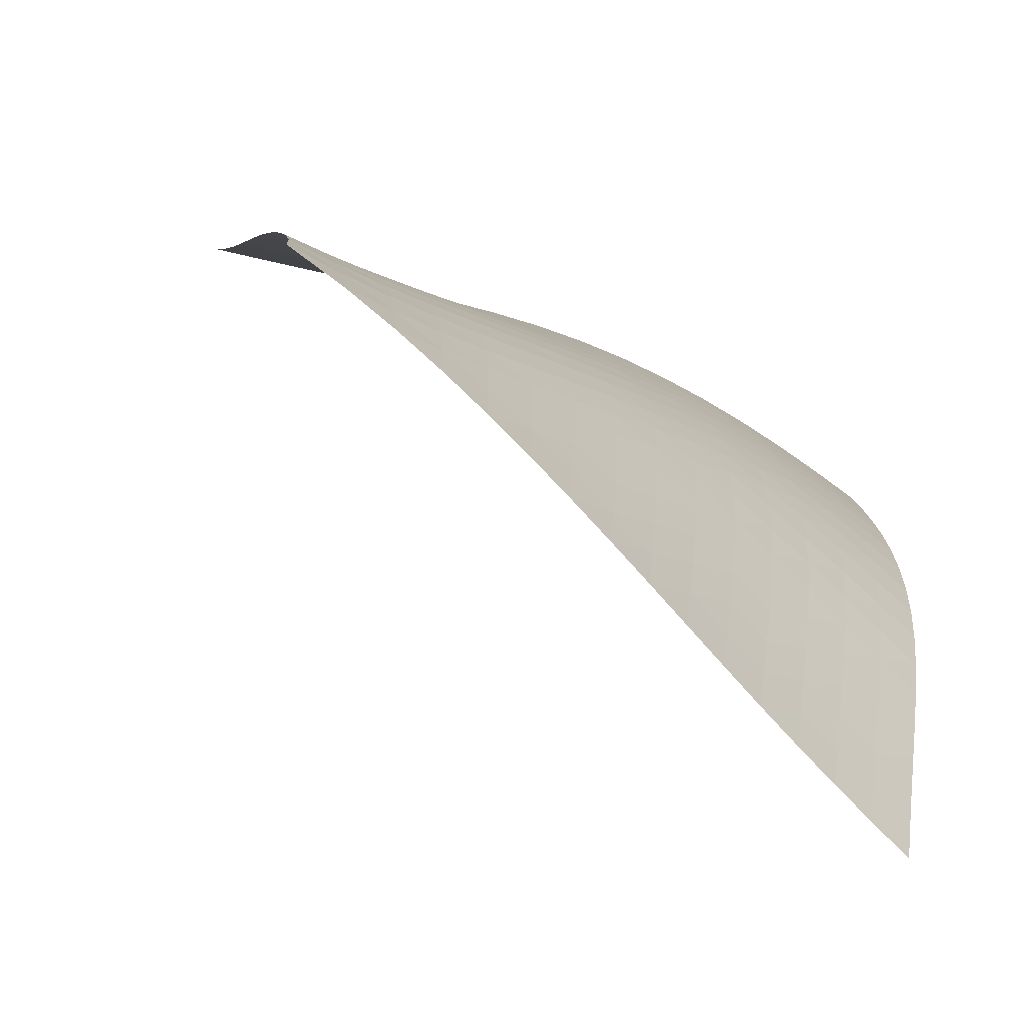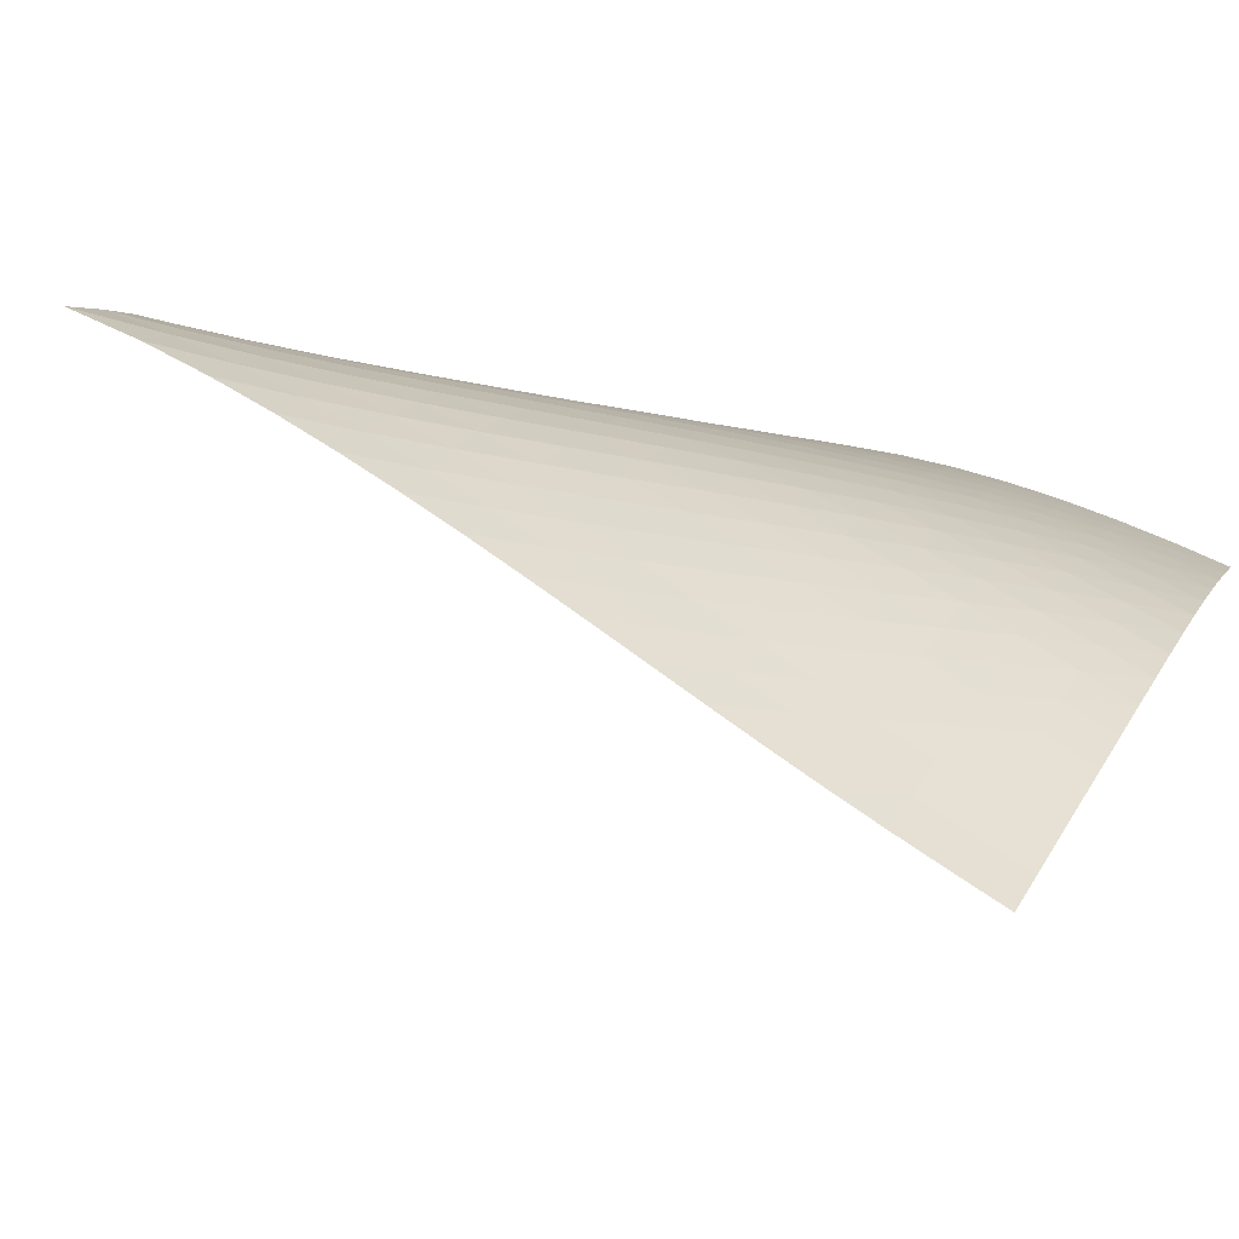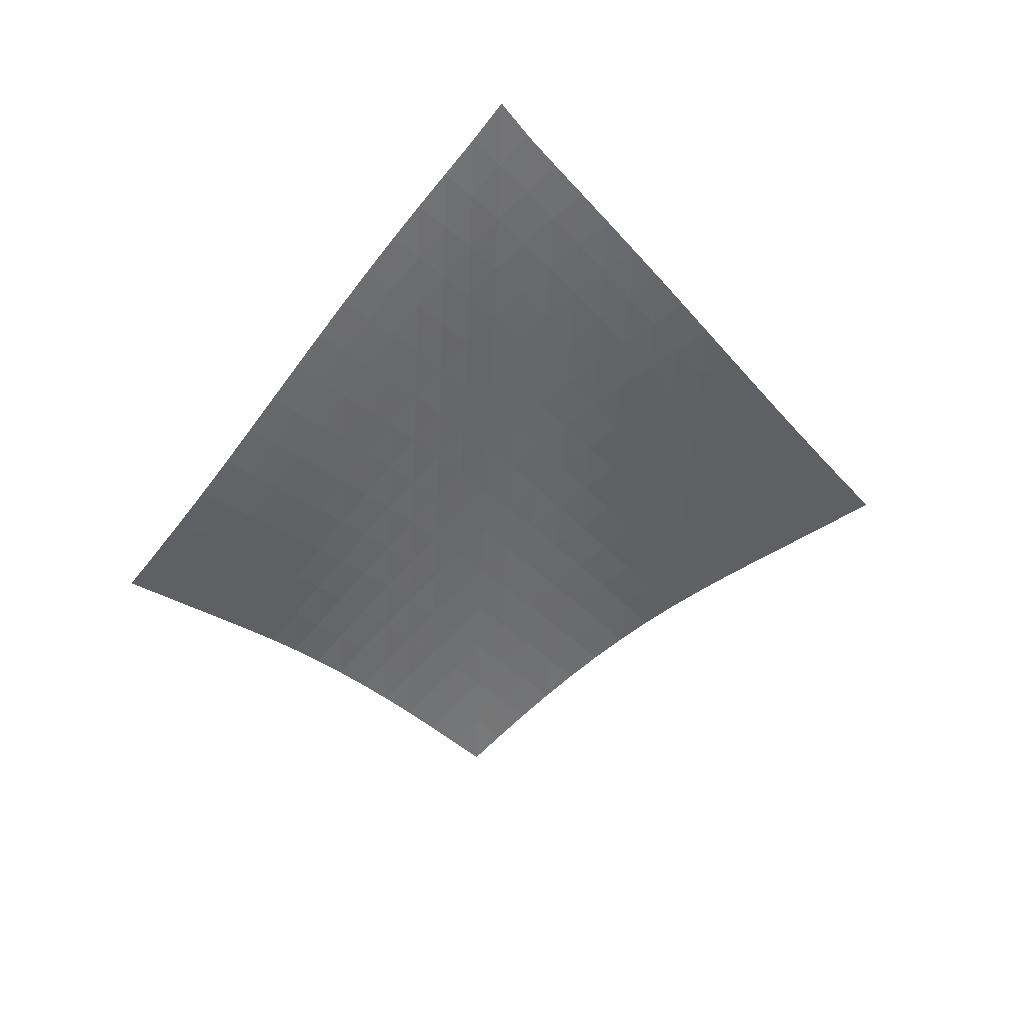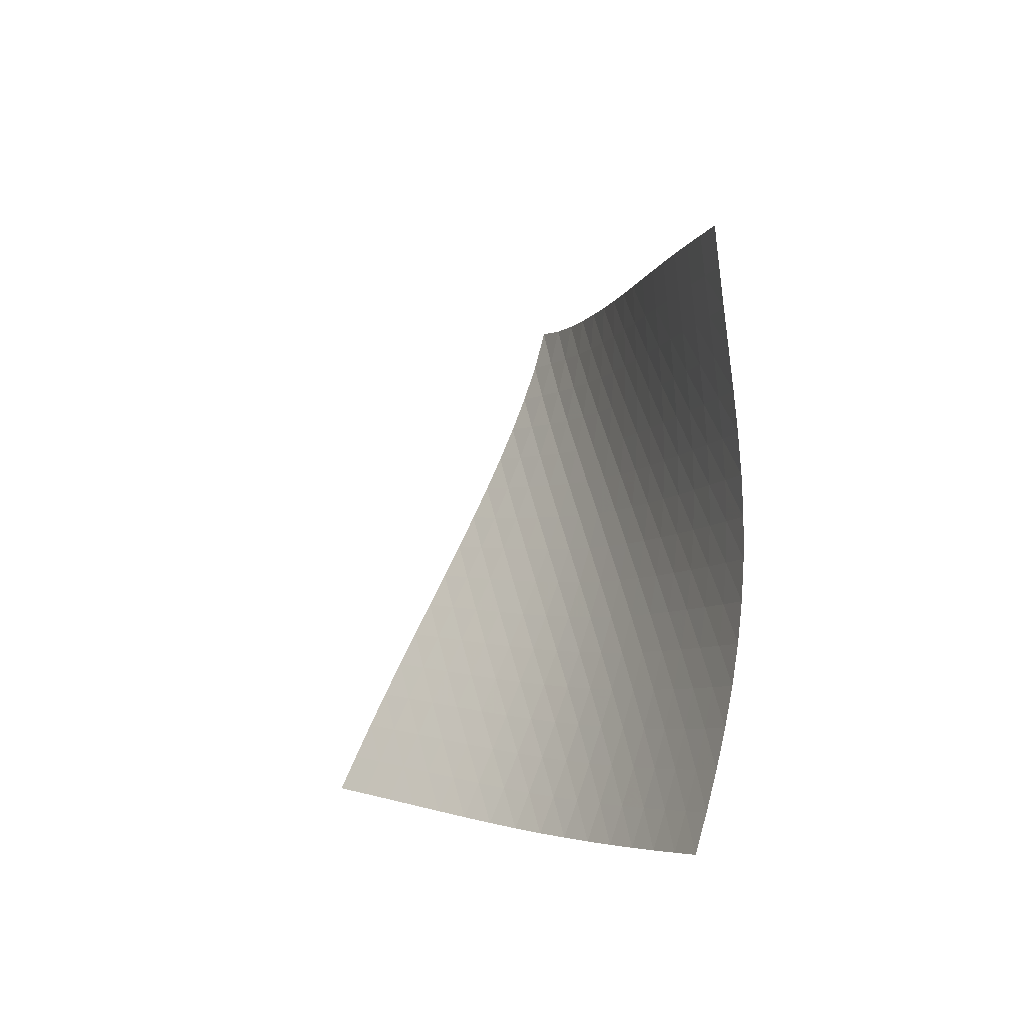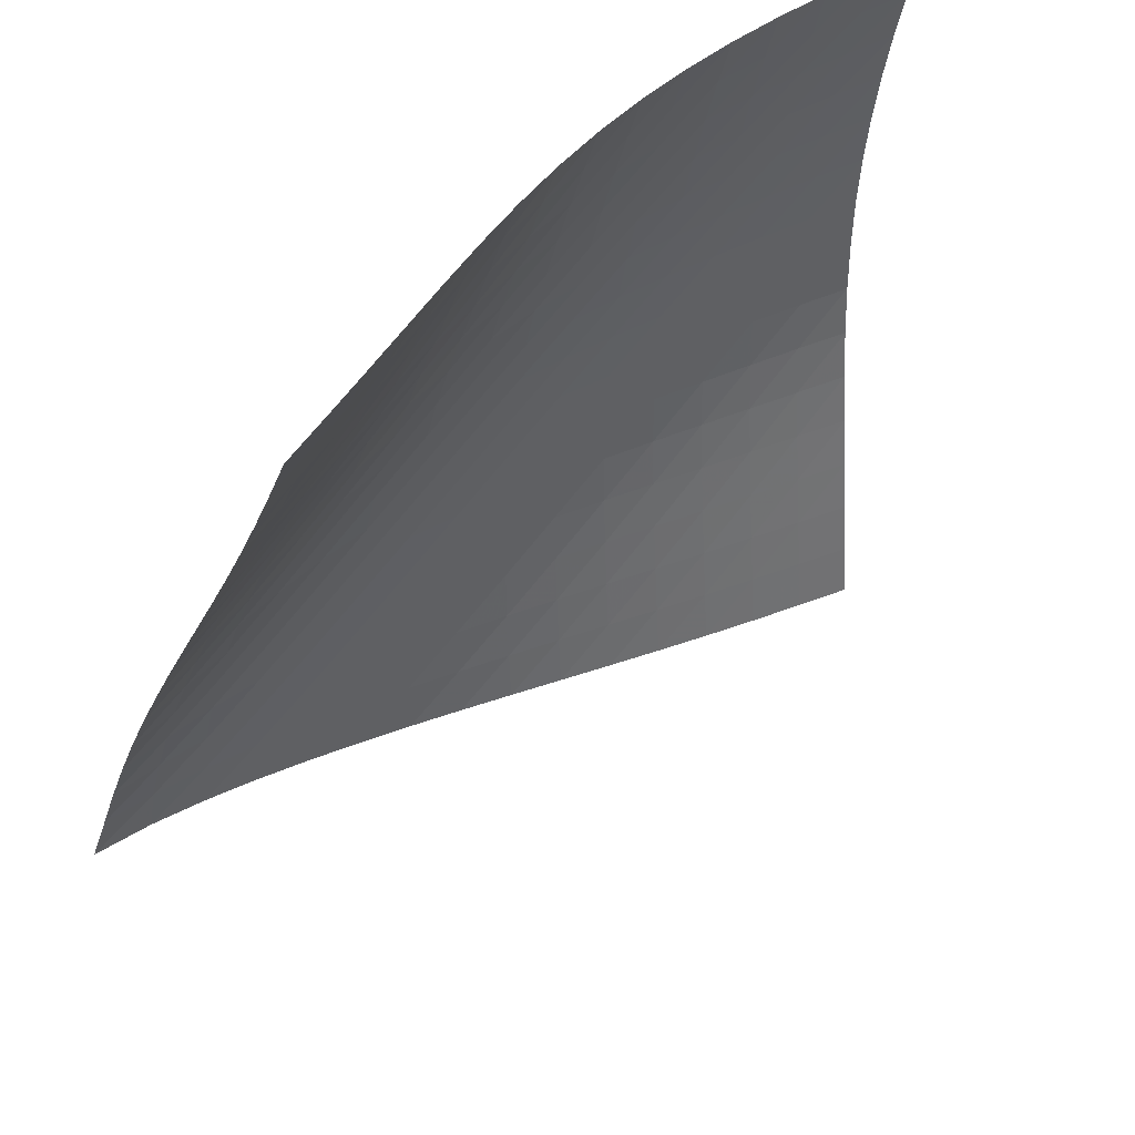
<metadata>
{"format":"obj","ext":"obj","renderer":"f3d","projection":"perspective","resolution":1024,"background":"white","views":[{"elev":-19.8,"azim":-156.6,"up":"+Z"},{"elev":-28.6,"azim":-130.4,"up":"+Z"},{"elev":26.5,"azim":121.9,"up":"+Y"},{"elev":-56.5,"azim":-163.8,"up":"+Y"},{"elev":-59.3,"azim":-48.5,"up":"+Z"}]}
</metadata>
<code>
v -6.503 -0.04867 6.503
v 0.3321 -10.13 11.96
v -11.96 -10.13 -0.3321
v -8.754 -18.63 8.754
v -11.6 -9.484 0.1228
v -11.24 -8.839 0.5811
v -10.9 -8.19 1.044
v -10.57 -7.536 1.511
v -10.24 -6.879 1.982
v -9.922 -6.22 2.455
v -9.601 -5.559 2.929
v -9.276 -4.896 3.402
v -8.942 -4.233 3.871
v -8.595 -3.569 4.337
v -8.231 -2.903 4.796
v -7.846 -2.233 5.247
v -7.436 -1.553 5.687
v -6.993 -0.8451 6.11
v -6.11 -0.8451 6.993
v -5.687 -1.553 7.436
v -5.247 -2.233 7.846
v -4.796 -2.903 8.231
v -4.337 -3.569 8.595
v -3.871 -4.233 8.942
v -3.402 -4.896 9.276
v -2.929 -5.559 9.601
v -2.455 -6.22 9.922
v -1.982 -6.879 10.24
v -1.511 -7.536 10.57
v -1.044 -8.19 10.9
v -0.5811 -8.839 11.24
v -0.1228 -9.484 11.6
v -0.3401 -10.66 11.86
v -1.013 -11.2 11.75
v -1.688 -11.73 11.65
v -2.362 -12.27 11.55
v -3.032 -12.81 11.44
v -3.694 -13.35 11.32
v -4.342 -13.9 11.16
v -4.971 -14.46 10.97
v -5.579 -15.04 10.74
v -6.162 -15.62 10.48
v -6.721 -16.21 10.18
v -7.257 -16.81 9.854
v -7.773 -17.41 9.505
v -8.27 -18.02 9.137
v -9.137 -18.02 8.27
v -9.505 -17.41 7.773
v -9.854 -16.81 7.257
v -10.18 -16.21 6.721
v -10.48 -15.62 6.162
v -10.74 -15.04 5.579
v -10.97 -14.46 4.971
v -11.16 -13.9 4.342
v -11.32 -13.35 3.694
v -11.44 -12.81 3.032
v -11.55 -12.27 2.362
v -11.65 -11.73 1.688
v -11.75 -11.2 1.013
v -11.86 -10.66 0.3401
v -6.637 -1.474 6.637
v -7.121 -2.141 6.251
v -7.569 -2.805 5.839
v -7.988 -3.467 5.409
v -8.381 -4.126 4.965
v -8.753 -4.786 4.512
v -9.109 -5.445 4.051
v -9.451 -6.104 3.586
v -9.786 -6.762 3.118
v -10.12 -7.419 2.649
v -10.45 -8.074 2.181
v -10.79 -8.727 1.715
v -11.13 -9.376 1.253
v -11.49 -10.02 0.795
v -6.251 -2.141 7.121
v -6.779 -2.762 6.779
v -7.27 -3.401 6.405
v -7.727 -4.046 6.003
v -8.152 -4.694 5.58
v -8.552 -5.346 5.143
v -8.93 -5.999 4.694
v -9.292 -6.653 4.237
v -9.643 -7.307 3.776
v -9.987 -7.961 3.312
v -10.33 -8.614 2.848
v -10.68 -9.264 2.385
v -11.03 -9.912 1.925
v -11.39 -10.56 1.468
v -5.839 -2.805 7.569
v -6.405 -3.401 7.27
v -6.938 -4.014 6.938
v -7.436 -4.64 6.572
v -7.899 -5.275 6.177
v -8.331 -5.915 5.76
v -8.736 -6.56 5.327
v -9.121 -7.208 4.882
v -9.491 -7.857 4.429
v -9.851 -8.507 3.972
v -10.21 -9.156 3.513
v -10.56 -9.803 3.054
v -10.92 -10.45 2.597
v -11.29 -11.09 2.142
v -5.409 -3.467 7.988
v -6.003 -4.046 7.727
v -6.572 -4.64 7.436
v -7.11 -5.248 7.11
v -7.612 -5.867 6.748
v -8.08 -6.495 6.357
v -8.517 -7.13 5.944
v -8.928 -7.77 5.514
v -9.321 -8.413 5.073
v -9.7 -9.057 4.625
v -10.07 -9.701 4.173
v -10.44 -10.35 3.72
v -10.81 -10.99 3.267
v -11.18 -11.63 2.814
v -4.965 -4.126 8.381
v -5.58 -4.694 8.152
v -6.177 -5.275 7.899
v -6.748 -5.867 7.612
v -7.287 -6.472 7.287
v -7.792 -7.087 6.928
v -8.263 -7.711 6.539
v -8.705 -8.342 6.129
v -9.123 -8.977 5.703
v -9.525 -9.614 5.266
v -9.916 -10.25 4.823
v -10.3 -10.89 4.377
v -10.68 -11.53 3.93
v -11.07 -12.17 3.482
v -4.512 -4.786 8.753
v -5.143 -5.346 8.552
v -5.76 -5.915 8.331
v -6.357 -6.495 8.08
v -6.928 -7.087 7.792
v -7.466 -7.69 7.466
v -7.97 -8.303 7.106
v -8.444 -8.924 6.719
v -8.891 -9.551 6.312
v -9.318 -10.18 5.89
v -9.73 -10.81 5.459
v -10.13 -11.45 5.022
v -10.53 -12.08 4.582
v -10.93 -12.72 4.139
v -4.051 -5.445 9.109
v -4.694 -5.999 8.93
v -5.327 -6.56 8.736
v -5.944 -7.13 8.517
v -6.539 -7.711 8.263
v -7.106 -8.303 7.97
v -7.641 -8.906 7.641
v -8.146 -9.517 7.281
v -8.622 -10.14 6.895
v -9.074 -10.76 6.491
v -9.51 -11.39 6.074
v -9.933 -12.01 5.648
v -10.35 -12.64 5.217
v -10.76 -13.27 4.782
v -3.586 -6.104 9.451
v -4.237 -6.653 9.292
v -4.882 -7.208 9.121
v -5.514 -7.77 8.928
v -6.129 -8.342 8.705
v -6.719 -8.924 8.444
v -7.281 -9.517 8.146
v -7.813 -10.12 7.813
v -8.316 -10.73 7.451
v -8.794 -11.35 7.066
v -9.252 -11.97 6.665
v -9.695 -12.59 6.252
v -10.13 -13.21 5.831
v -10.55 -13.84 5.404
v -3.118 -6.762 9.786
v -3.776 -7.307 9.643
v -4.429 -7.857 9.491
v -5.073 -8.413 9.321
v -5.703 -8.977 9.123
v -6.312 -9.551 8.891
v -6.895 -10.14 8.622
v -7.451 -10.73 8.316
v -7.978 -11.33 7.978
v -8.479 -11.94 7.614
v -8.959 -12.56 7.23
v -9.422 -13.18 6.831
v -9.871 -13.79 6.421
v -10.31 -14.42 6.004
v -2.649 -7.419 10.12
v -3.312 -7.961 9.987
v -3.972 -8.507 9.851
v -4.625 -9.057 9.7
v -5.266 -9.614 9.525
v -5.89 -10.18 9.318
v -6.491 -10.76 9.074
v -7.066 -11.35 8.794
v -7.614 -11.94 8.479
v -8.136 -12.55 8.136
v -8.635 -13.16 7.769
v -9.115 -13.77 7.385
v -9.58 -14.38 6.987
v -10.03 -15 6.579
v -2.181 -8.074 10.45
v -2.848 -8.614 10.33
v -3.513 -9.156 10.21
v -4.173 -9.701 10.07
v -4.823 -10.25 9.916
v -5.459 -10.81 9.73
v -6.074 -11.39 9.51
v -6.665 -11.97 9.252
v -7.23 -12.56 8.959
v -7.769 -13.16 8.635
v -8.286 -13.76 8.286
v -8.781 -14.37 7.915
v -9.26 -14.98 7.528
v -9.725 -15.6 7.13
v -1.715 -8.727 10.79
v -2.385 -9.264 10.68
v -3.054 -9.803 10.56
v -3.72 -10.35 10.44
v -4.377 -10.89 10.3
v -5.022 -11.45 10.13
v -5.648 -12.01 9.933
v -6.252 -12.59 9.695
v -6.831 -13.18 9.422
v -7.385 -13.77 9.115
v -7.915 -14.37 8.781
v -8.424 -14.98 8.424
v -8.914 -15.58 8.048
v -9.39 -16.2 7.658
v -1.253 -9.376 11.13
v -1.925 -9.912 11.03
v -2.597 -10.45 10.92
v -3.267 -10.99 10.81
v -3.93 -11.53 10.68
v -4.582 -12.08 10.53
v -5.217 -12.64 10.35
v -5.831 -13.21 10.13
v -6.421 -13.79 9.871
v -6.987 -14.38 9.58
v -7.528 -14.98 9.26
v -8.048 -15.58 8.914
v -8.548 -16.19 8.548
v -9.033 -16.8 8.166
v -0.795 -10.02 11.49
v -1.468 -10.56 11.39
v -2.142 -11.09 11.29
v -2.814 -11.63 11.18
v -3.482 -12.17 11.07
v -4.139 -12.72 10.93
v -4.782 -13.27 10.76
v -5.404 -13.84 10.55
v -6.004 -14.42 10.31
v -6.579 -15 10.03
v -7.13 -15.6 9.725
v -7.658 -16.2 9.39
v -8.166 -16.8 9.033
v -8.658 -17.41 8.658
f 256 46 4
f 256 4 47
f 5 74 60
f 5 60 3
f 74 88 59
f 74 59 60
f 88 102 58
f 88 58 59
f 102 116 57
f 102 57 58
f 116 130 56
f 116 56 57
f 130 144 55
f 130 55 56
f 144 158 54
f 144 54 55
f 158 172 53
f 158 53 54
f 172 186 52
f 172 52 53
f 186 200 51
f 186 51 52
f 200 214 50
f 200 50 51
f 214 228 49
f 214 49 50
f 228 242 48
f 228 48 49
f 242 256 47
f 242 47 48
f 1 19 61
f 1 61 18
f 18 61 62
f 18 62 17
f 17 62 63
f 17 63 16
f 16 63 64
f 16 64 15
f 15 64 65
f 15 65 14
f 14 65 66
f 14 66 13
f 13 66 67
f 13 67 12
f 12 67 68
f 12 68 11
f 11 68 69
f 11 69 10
f 10 69 70
f 10 70 9
f 9 70 71
f 9 71 8
f 8 71 72
f 8 72 7
f 7 72 73
f 7 73 6
f 6 73 74
f 6 74 5
f 19 20 75
f 19 75 61
f 61 75 76
f 61 76 62
f 62 76 77
f 62 77 63
f 63 77 78
f 63 78 64
f 64 78 79
f 64 79 65
f 65 79 80
f 65 80 66
f 66 80 81
f 66 81 67
f 67 81 82
f 67 82 68
f 68 82 83
f 68 83 69
f 69 83 84
f 69 84 70
f 70 84 85
f 70 85 71
f 71 85 86
f 71 86 72
f 72 86 87
f 72 87 73
f 73 87 88
f 73 88 74
f 20 21 89
f 20 89 75
f 75 89 90
f 75 90 76
f 76 90 91
f 76 91 77
f 77 91 92
f 77 92 78
f 78 92 93
f 78 93 79
f 79 93 94
f 79 94 80
f 80 94 95
f 80 95 81
f 81 95 96
f 81 96 82
f 82 96 97
f 82 97 83
f 83 97 98
f 83 98 84
f 84 98 99
f 84 99 85
f 85 99 100
f 85 100 86
f 86 100 101
f 86 101 87
f 87 101 102
f 87 102 88
f 21 22 103
f 21 103 89
f 89 103 104
f 89 104 90
f 90 104 105
f 90 105 91
f 91 105 106
f 91 106 92
f 92 106 107
f 92 107 93
f 93 107 108
f 93 108 94
f 94 108 109
f 94 109 95
f 95 109 110
f 95 110 96
f 96 110 111
f 96 111 97
f 97 111 112
f 97 112 98
f 98 112 113
f 98 113 99
f 99 113 114
f 99 114 100
f 100 114 115
f 100 115 101
f 101 115 116
f 101 116 102
f 22 23 117
f 22 117 103
f 103 117 118
f 103 118 104
f 104 118 119
f 104 119 105
f 105 119 120
f 105 120 106
f 106 120 121
f 106 121 107
f 107 121 122
f 107 122 108
f 108 122 123
f 108 123 109
f 109 123 124
f 109 124 110
f 110 124 125
f 110 125 111
f 111 125 126
f 111 126 112
f 112 126 127
f 112 127 113
f 113 127 128
f 113 128 114
f 114 128 129
f 114 129 115
f 115 129 130
f 115 130 116
f 23 24 131
f 23 131 117
f 117 131 132
f 117 132 118
f 118 132 133
f 118 133 119
f 119 133 134
f 119 134 120
f 120 134 135
f 120 135 121
f 121 135 136
f 121 136 122
f 122 136 137
f 122 137 123
f 123 137 138
f 123 138 124
f 124 138 139
f 124 139 125
f 125 139 140
f 125 140 126
f 126 140 141
f 126 141 127
f 127 141 142
f 127 142 128
f 128 142 143
f 128 143 129
f 129 143 144
f 129 144 130
f 24 25 145
f 24 145 131
f 131 145 146
f 131 146 132
f 132 146 147
f 132 147 133
f 133 147 148
f 133 148 134
f 134 148 149
f 134 149 135
f 135 149 150
f 135 150 136
f 136 150 151
f 136 151 137
f 137 151 152
f 137 152 138
f 138 152 153
f 138 153 139
f 139 153 154
f 139 154 140
f 140 154 155
f 140 155 141
f 141 155 156
f 141 156 142
f 142 156 157
f 142 157 143
f 143 157 158
f 143 158 144
f 25 26 159
f 25 159 145
f 145 159 160
f 145 160 146
f 146 160 161
f 146 161 147
f 147 161 162
f 147 162 148
f 148 162 163
f 148 163 149
f 149 163 164
f 149 164 150
f 150 164 165
f 150 165 151
f 151 165 166
f 151 166 152
f 152 166 167
f 152 167 153
f 153 167 168
f 153 168 154
f 154 168 169
f 154 169 155
f 155 169 170
f 155 170 156
f 156 170 171
f 156 171 157
f 157 171 172
f 157 172 158
f 26 27 173
f 26 173 159
f 159 173 174
f 159 174 160
f 160 174 175
f 160 175 161
f 161 175 176
f 161 176 162
f 162 176 177
f 162 177 163
f 163 177 178
f 163 178 164
f 164 178 179
f 164 179 165
f 165 179 180
f 165 180 166
f 166 180 181
f 166 181 167
f 167 181 182
f 167 182 168
f 168 182 183
f 168 183 169
f 169 183 184
f 169 184 170
f 170 184 185
f 170 185 171
f 171 185 186
f 171 186 172
f 27 28 187
f 27 187 173
f 173 187 188
f 173 188 174
f 174 188 189
f 174 189 175
f 175 189 190
f 175 190 176
f 176 190 191
f 176 191 177
f 177 191 192
f 177 192 178
f 178 192 193
f 178 193 179
f 179 193 194
f 179 194 180
f 180 194 195
f 180 195 181
f 181 195 196
f 181 196 182
f 182 196 197
f 182 197 183
f 183 197 198
f 183 198 184
f 184 198 199
f 184 199 185
f 185 199 200
f 185 200 186
f 28 29 201
f 28 201 187
f 187 201 202
f 187 202 188
f 188 202 203
f 188 203 189
f 189 203 204
f 189 204 190
f 190 204 205
f 190 205 191
f 191 205 206
f 191 206 192
f 192 206 207
f 192 207 193
f 193 207 208
f 193 208 194
f 194 208 209
f 194 209 195
f 195 209 210
f 195 210 196
f 196 210 211
f 196 211 197
f 197 211 212
f 197 212 198
f 198 212 213
f 198 213 199
f 199 213 214
f 199 214 200
f 29 30 215
f 29 215 201
f 201 215 216
f 201 216 202
f 202 216 217
f 202 217 203
f 203 217 218
f 203 218 204
f 204 218 219
f 204 219 205
f 205 219 220
f 205 220 206
f 206 220 221
f 206 221 207
f 207 221 222
f 207 222 208
f 208 222 223
f 208 223 209
f 209 223 224
f 209 224 210
f 210 224 225
f 210 225 211
f 211 225 226
f 211 226 212
f 212 226 227
f 212 227 213
f 213 227 228
f 213 228 214
f 30 31 229
f 30 229 215
f 215 229 230
f 215 230 216
f 216 230 231
f 216 231 217
f 217 231 232
f 217 232 218
f 218 232 233
f 218 233 219
f 219 233 234
f 219 234 220
f 220 234 235
f 220 235 221
f 221 235 236
f 221 236 222
f 222 236 237
f 222 237 223
f 223 237 238
f 223 238 224
f 224 238 239
f 224 239 225
f 225 239 240
f 225 240 226
f 226 240 241
f 226 241 227
f 227 241 242
f 227 242 228
f 31 32 243
f 31 243 229
f 229 243 244
f 229 244 230
f 230 244 245
f 230 245 231
f 231 245 246
f 231 246 232
f 232 246 247
f 232 247 233
f 233 247 248
f 233 248 234
f 234 248 249
f 234 249 235
f 235 249 250
f 235 250 236
f 236 250 251
f 236 251 237
f 237 251 252
f 237 252 238
f 238 252 253
f 238 253 239
f 239 253 254
f 239 254 240
f 240 254 255
f 240 255 241
f 241 255 256
f 241 256 242
f 32 2 33
f 32 33 243
f 243 33 34
f 243 34 244
f 244 34 35
f 244 35 245
f 245 35 36
f 245 36 246
f 246 36 37
f 246 37 247
f 247 37 38
f 247 38 248
f 248 38 39
f 248 39 249
f 249 39 40
f 249 40 250
f 250 40 41
f 250 41 251
f 251 41 42
f 251 42 252
f 252 42 43
f 252 43 253
f 253 43 44
f 253 44 254
f 254 44 45
f 254 45 255
f 255 45 46
f 255 46 256

</code>
